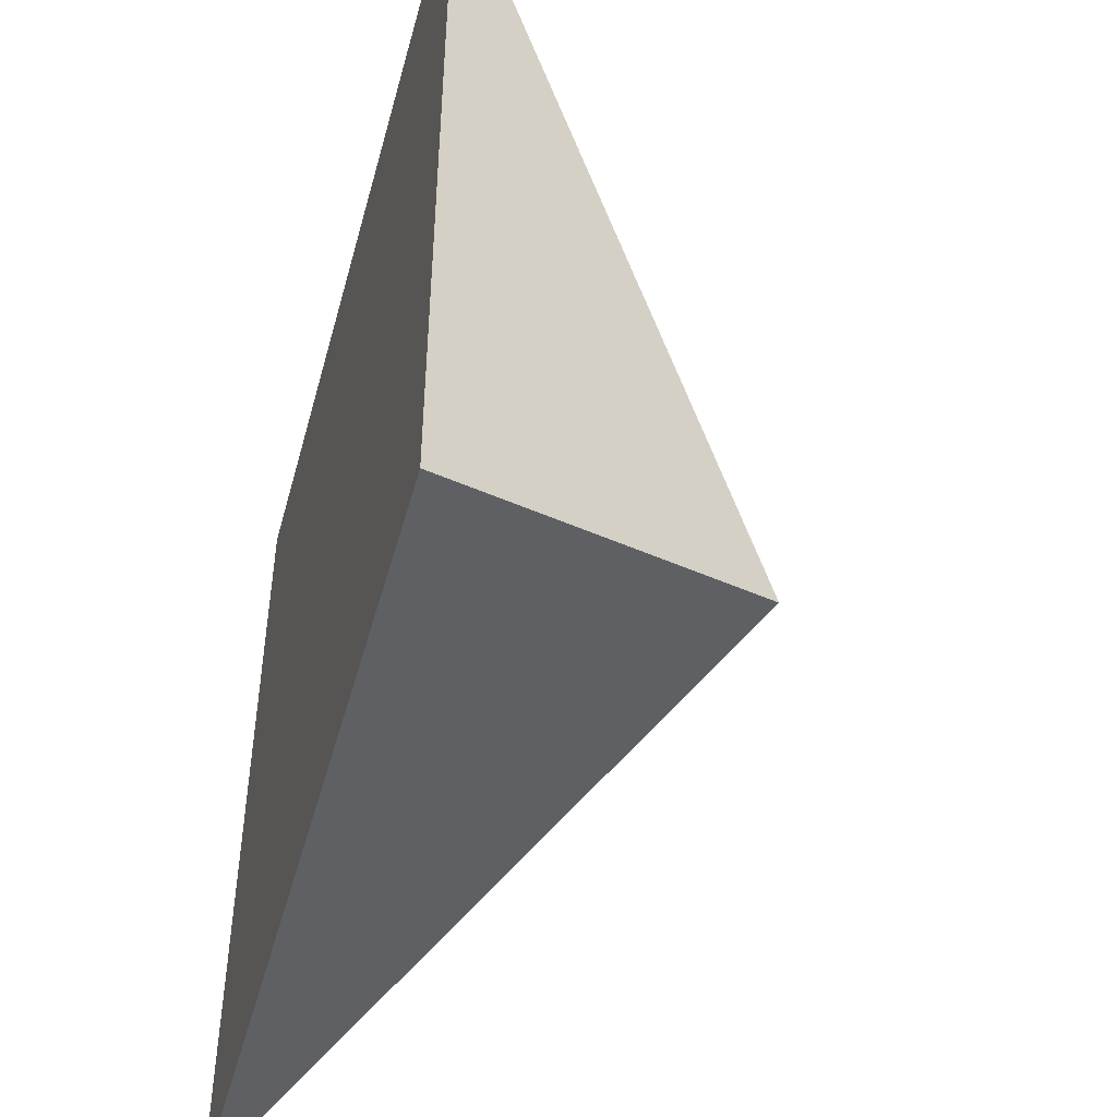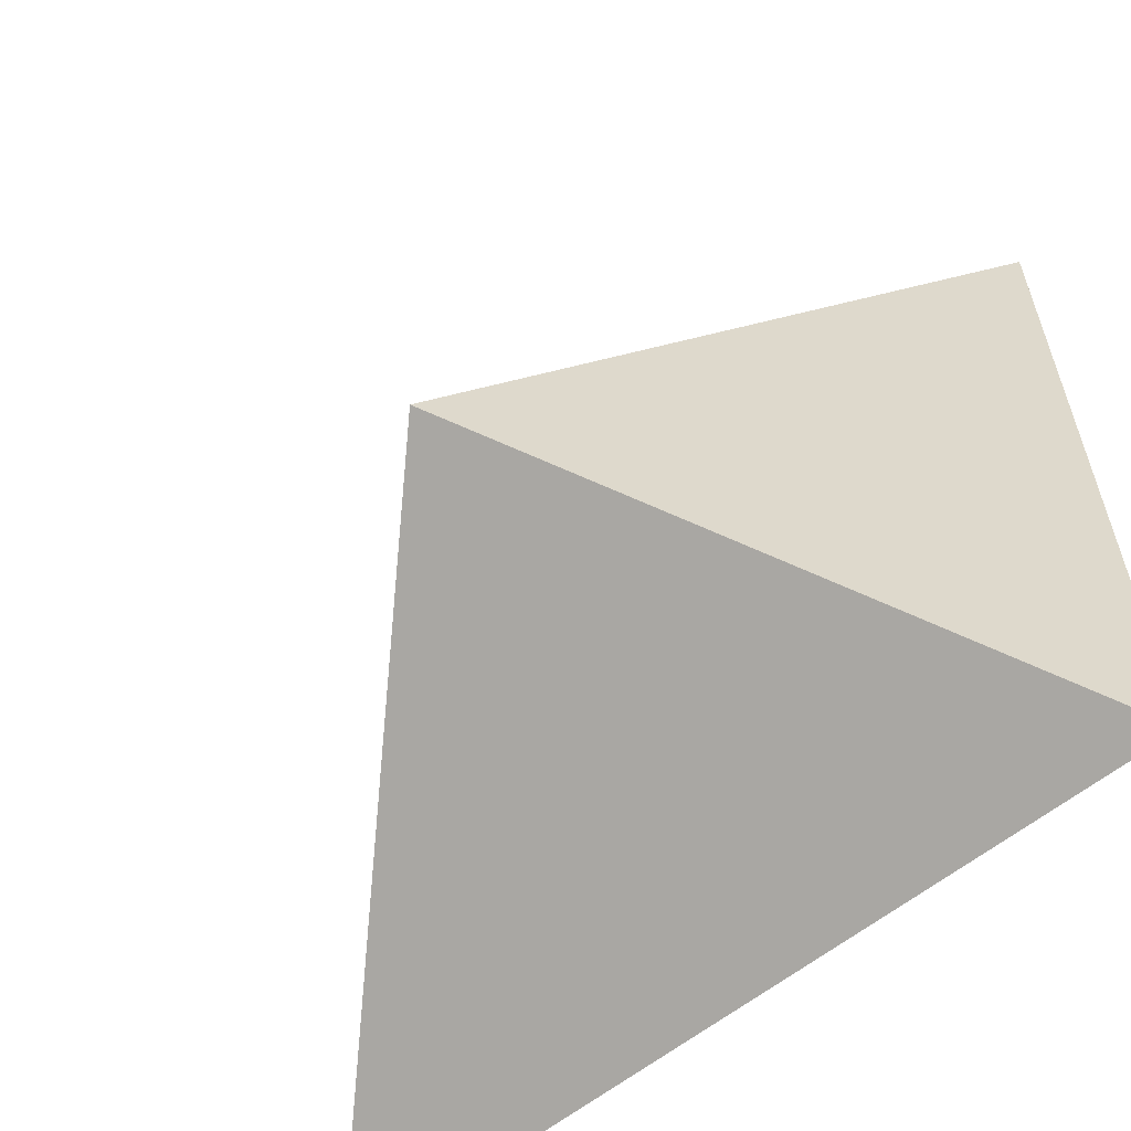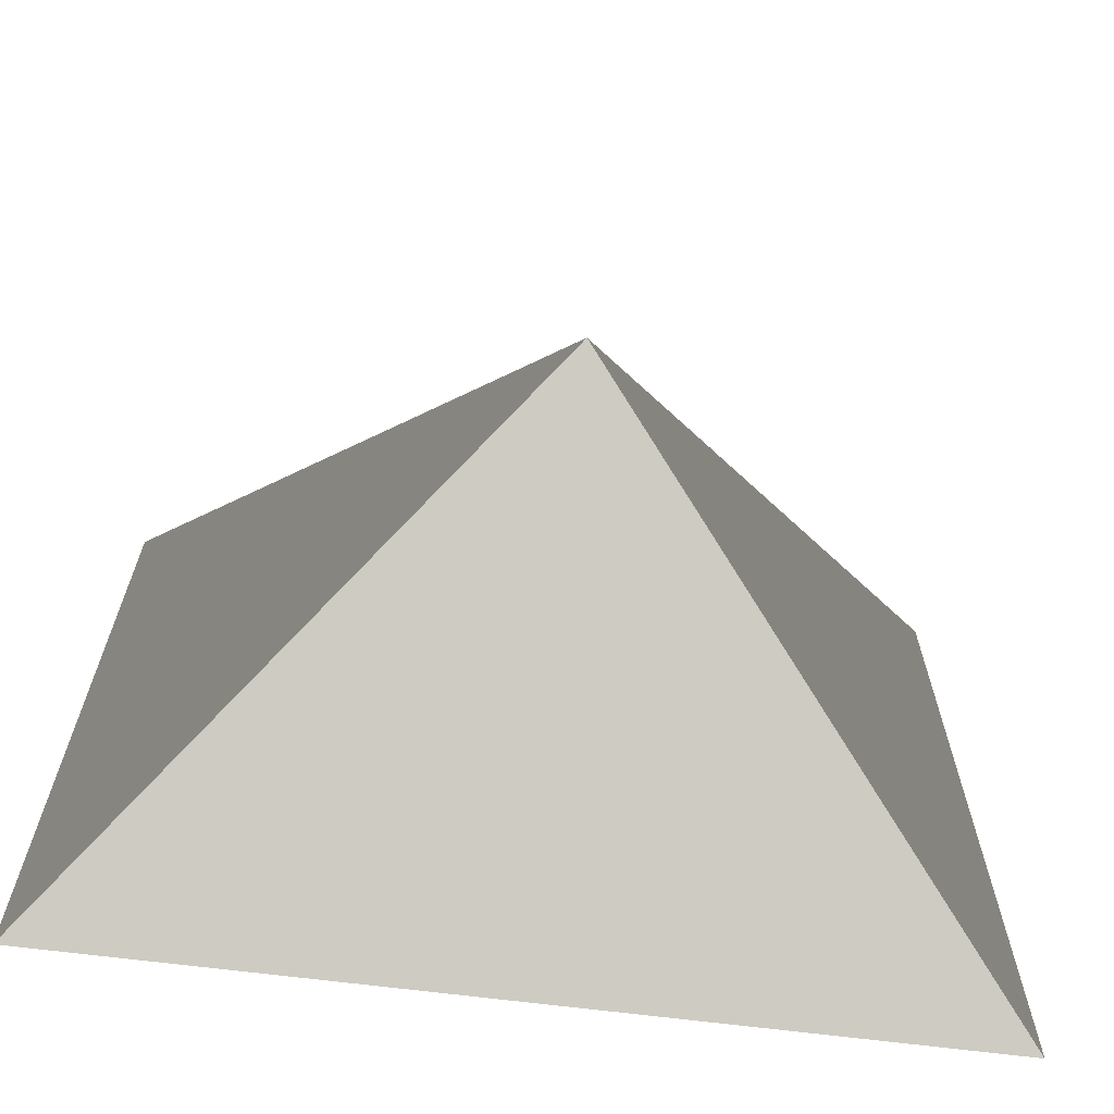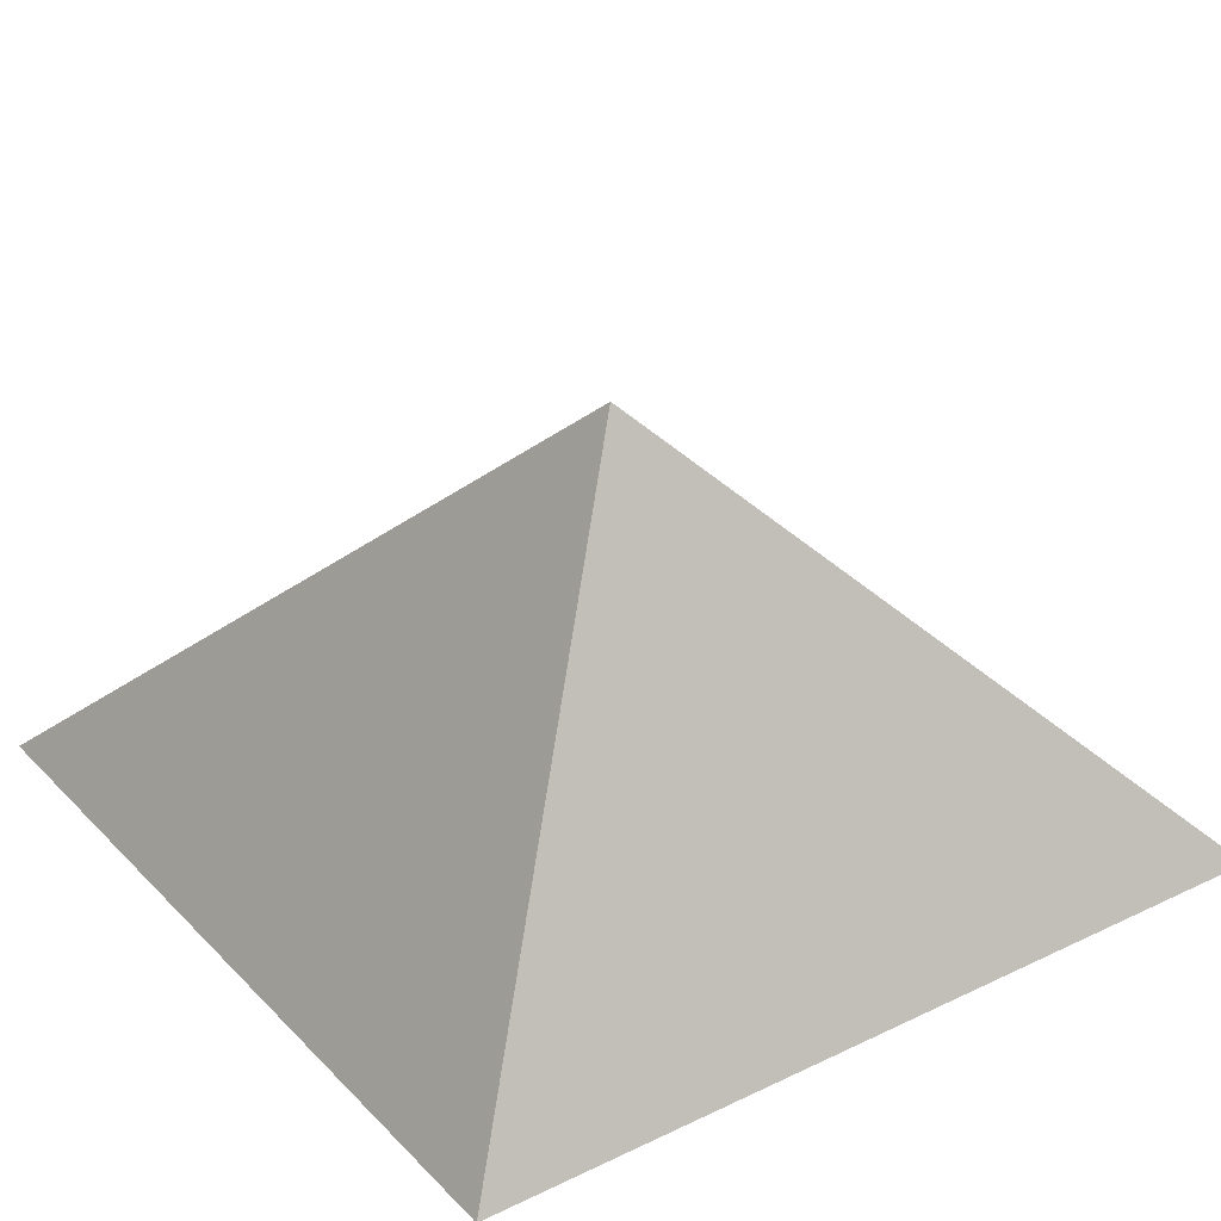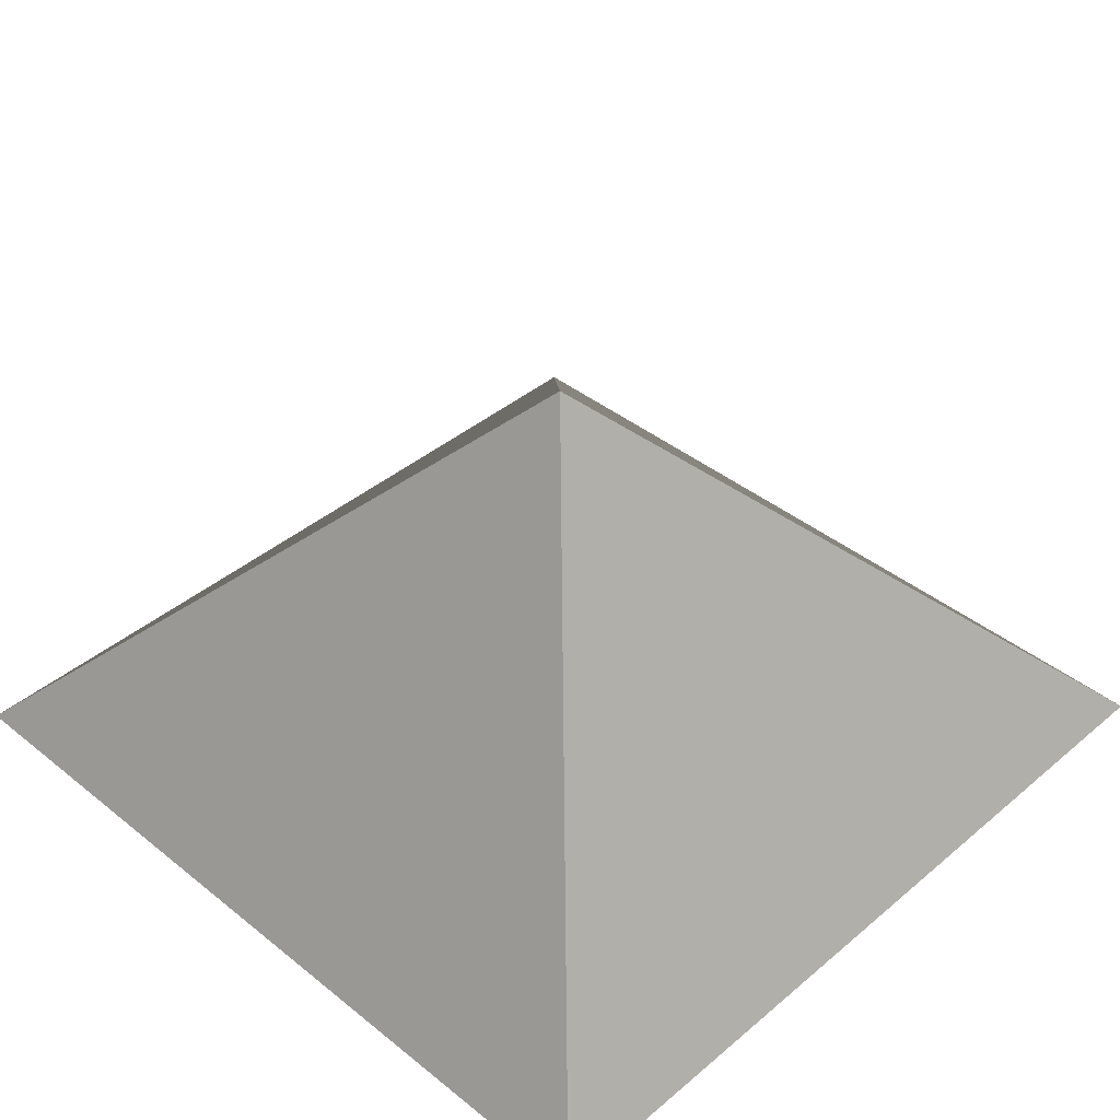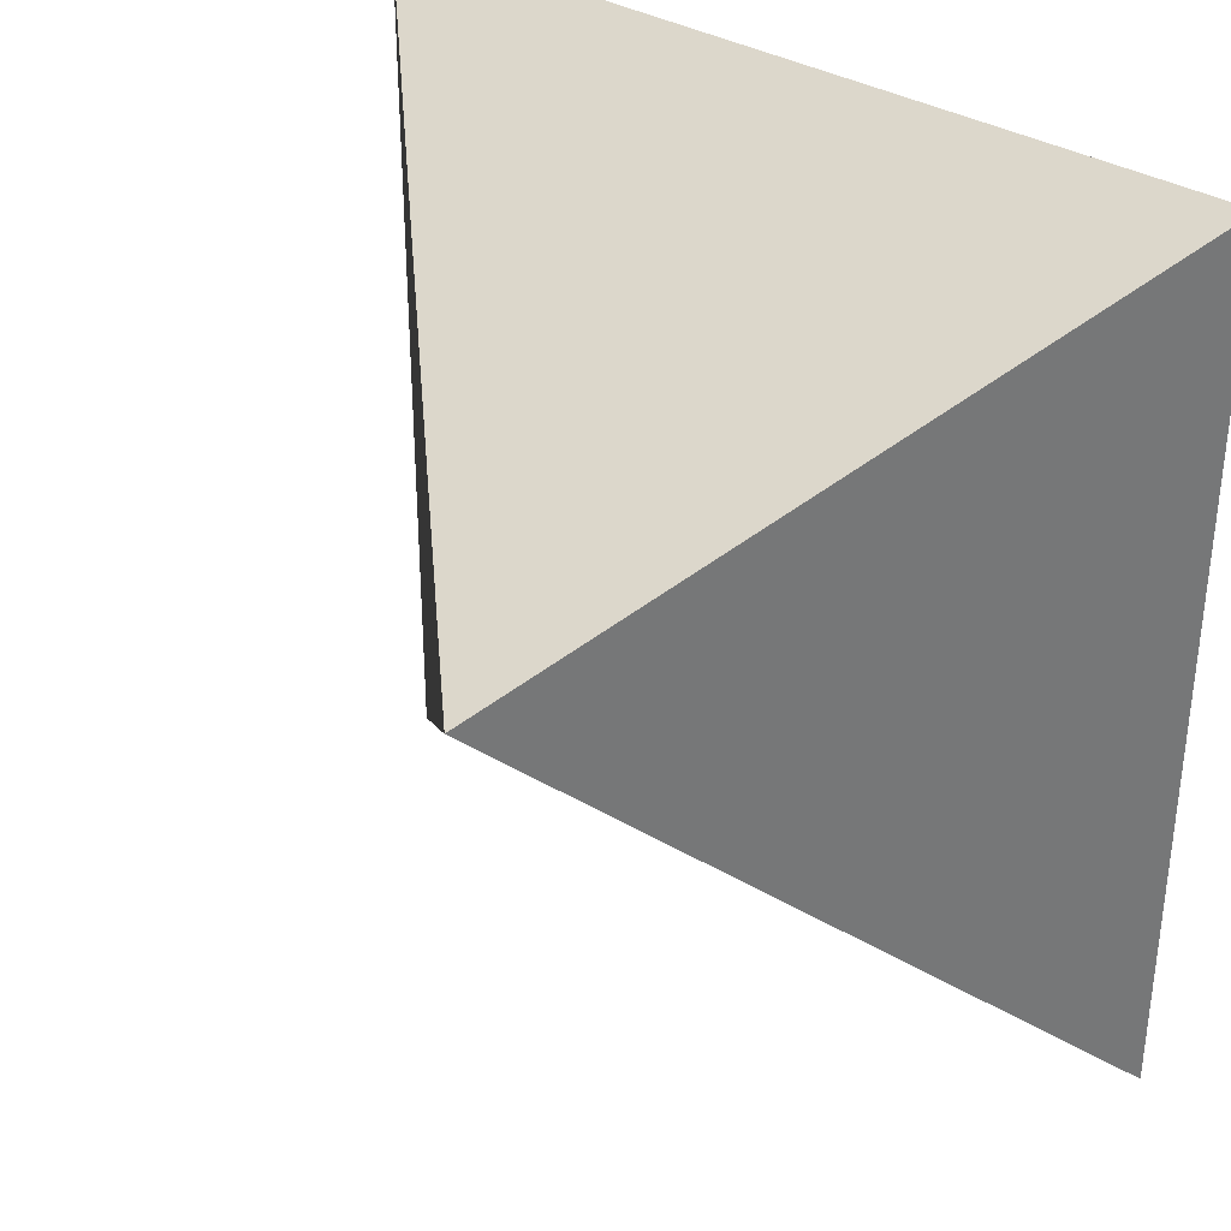
<metadata>
{"format":"obj","ext":"obj","renderer":"f3d","projection":"perspective","resolution":1024,"background":"white","views":[{"elev":-48.0,"azim":74.9,"up":"+Z"},{"elev":-59.5,"azim":-140.2,"up":"+Z"},{"elev":-67.6,"azim":172.8,"up":"+Z"},{"elev":29.0,"azim":144.9,"up":"+Y"},{"elev":40.6,"azim":44.3,"up":"+Y"},{"elev":34.4,"azim":-140.8,"up":"+Z"}]}
</metadata>
<code>
v 0 1 0
v -1 0 -1
v 1 0 -1
v 1 0 1
v -1 0 1
f 2 1 3
f 3 1 4
f 4 1 5
f 5 1 2
f 2 3 4 5

</code>
